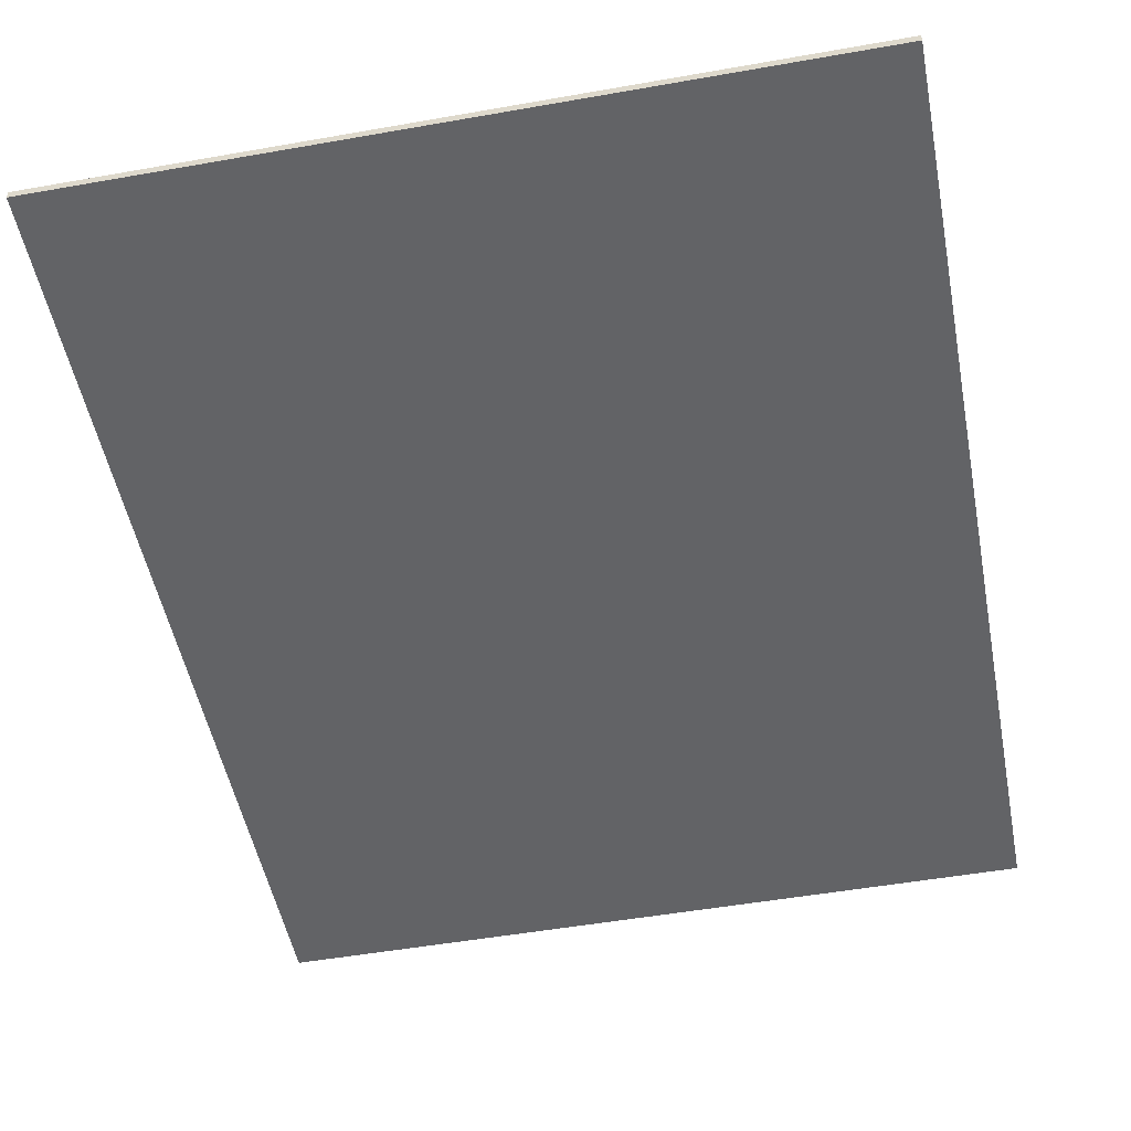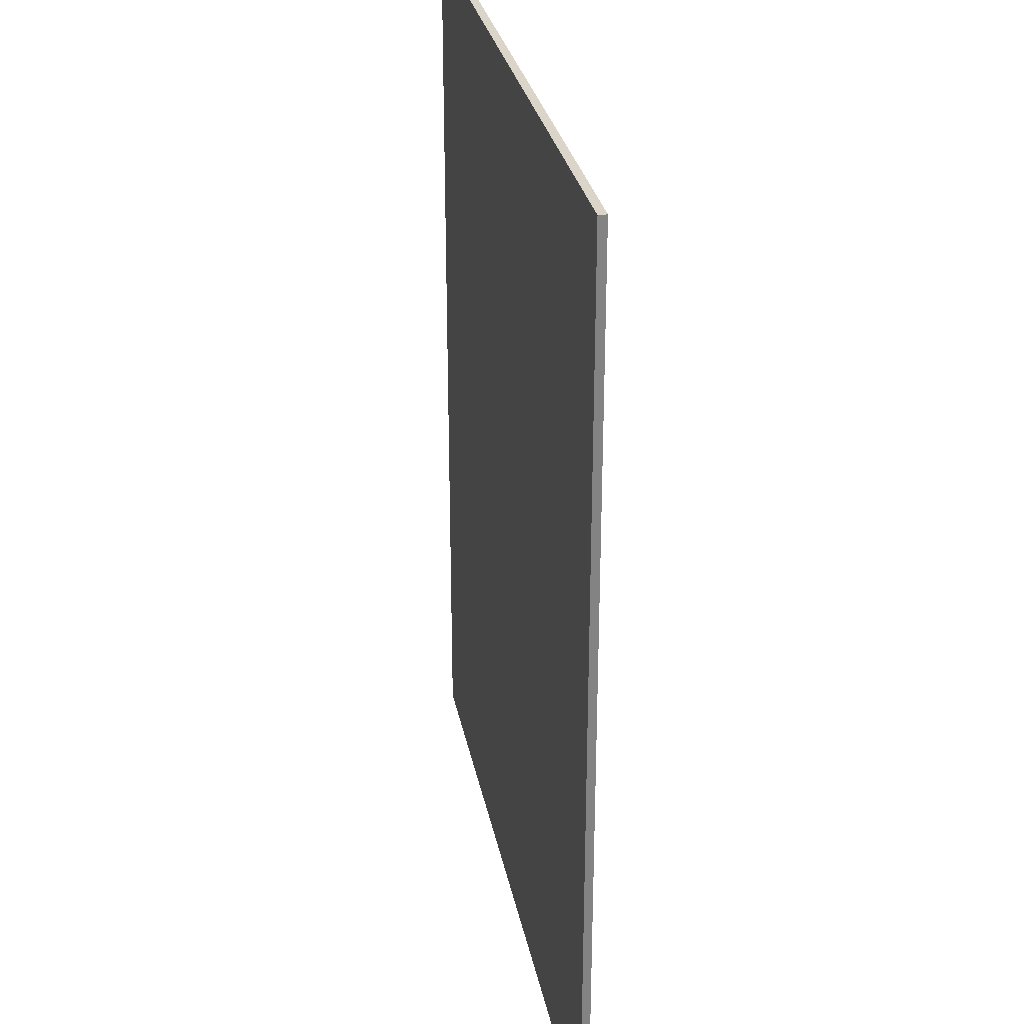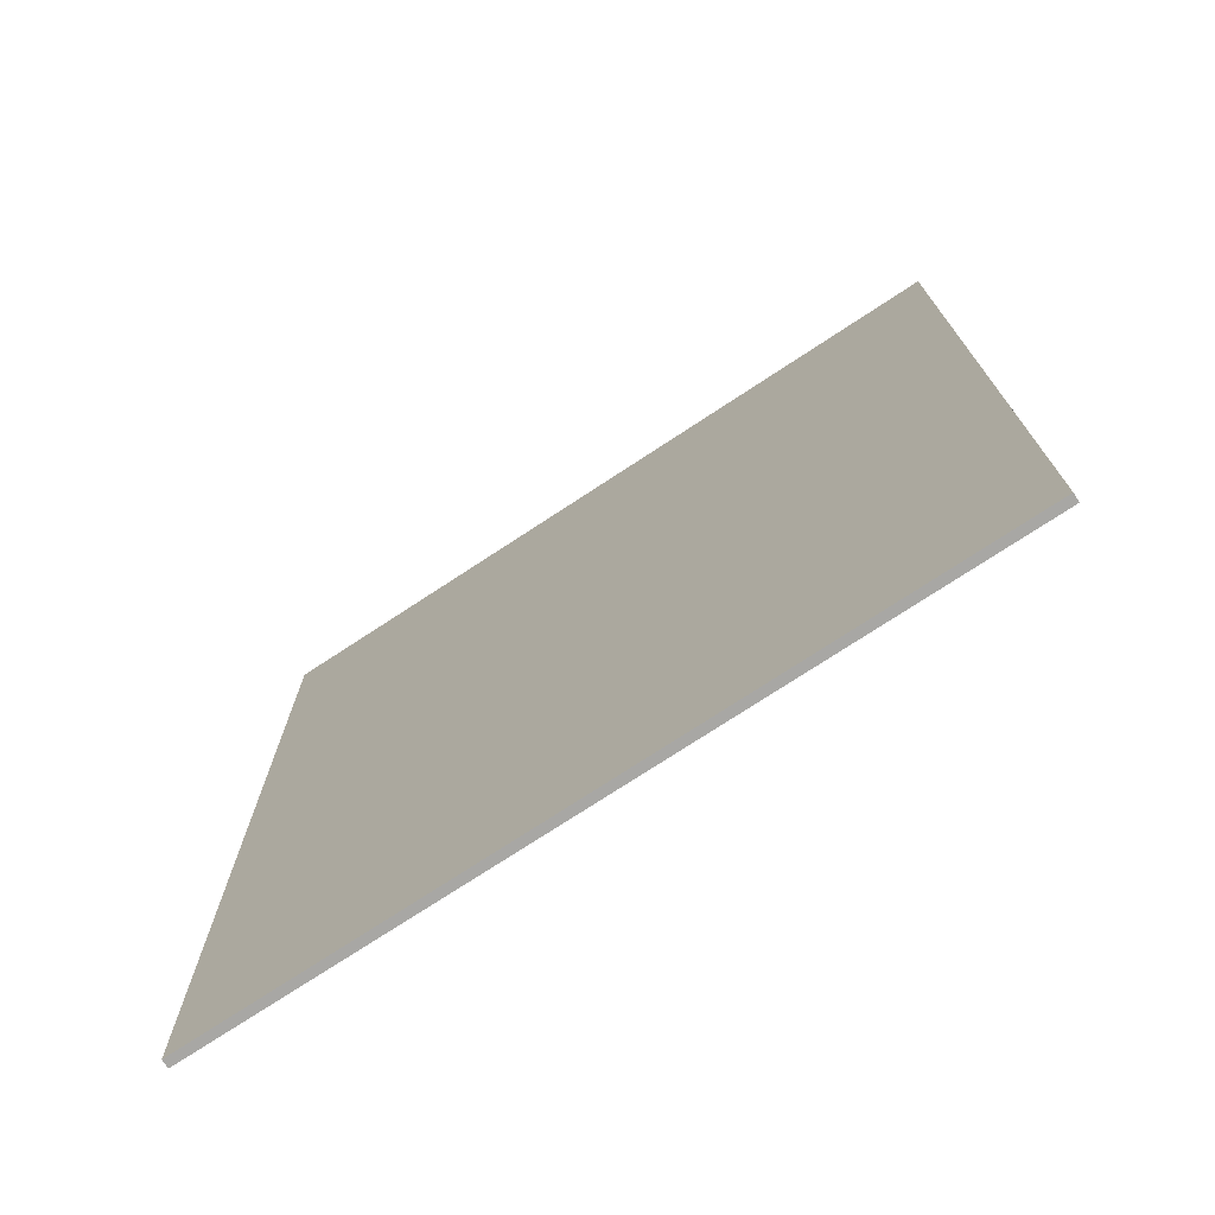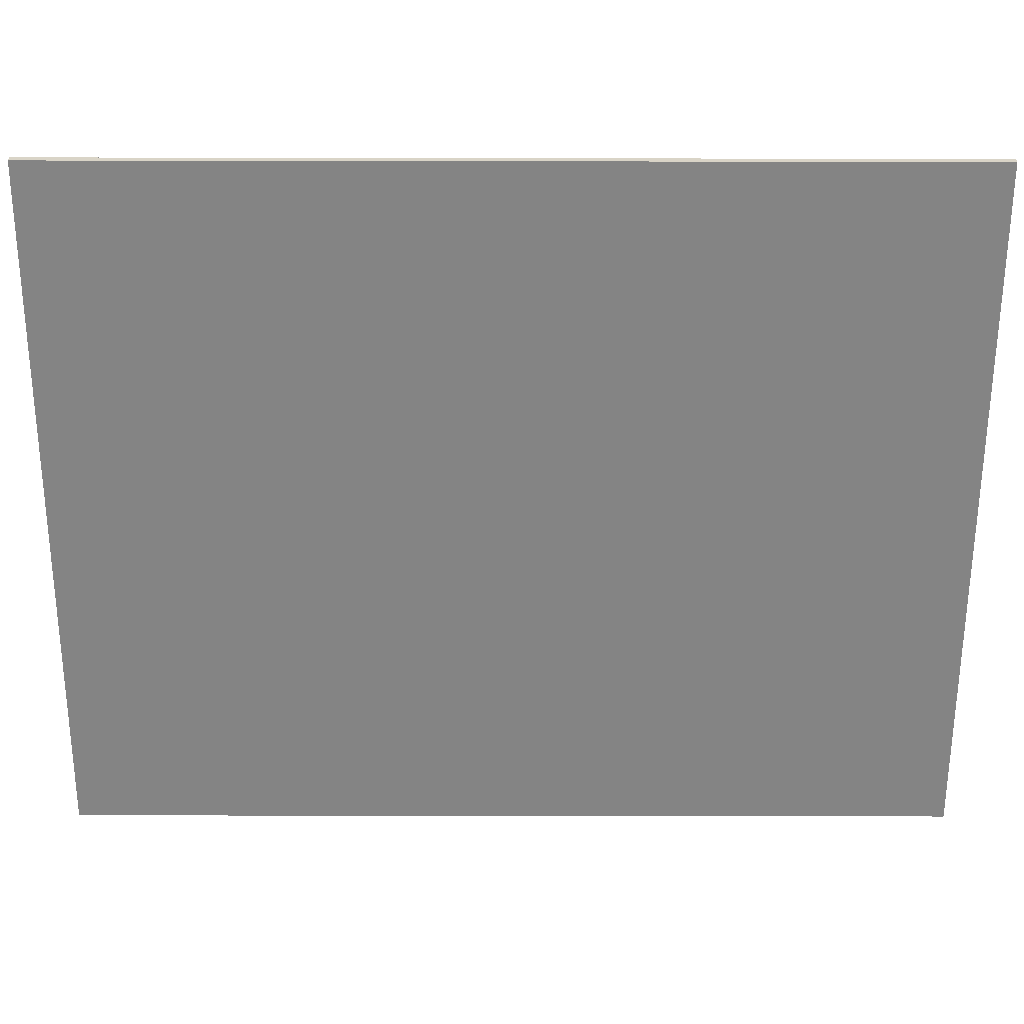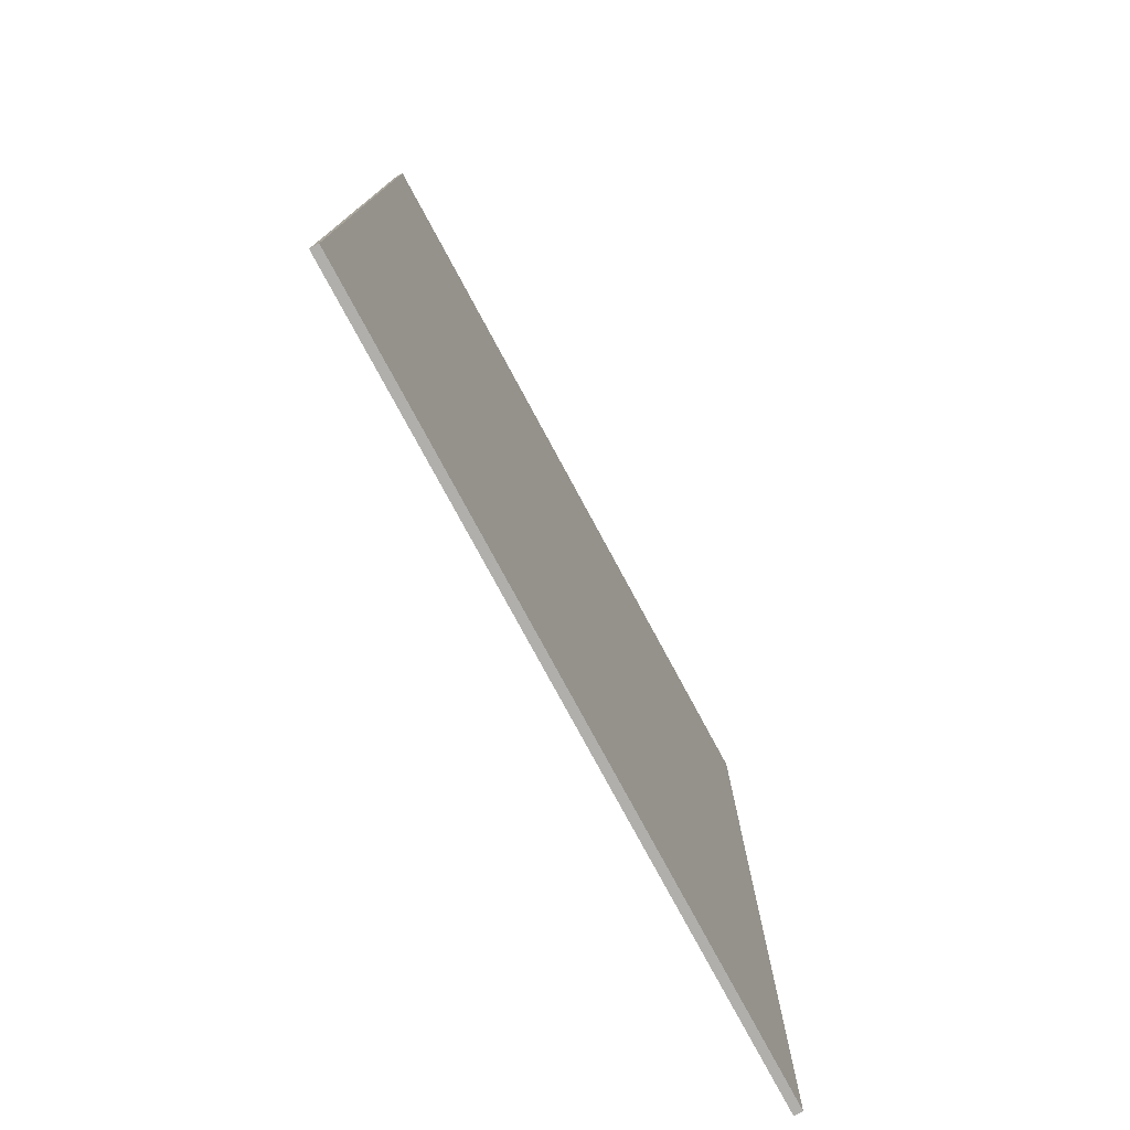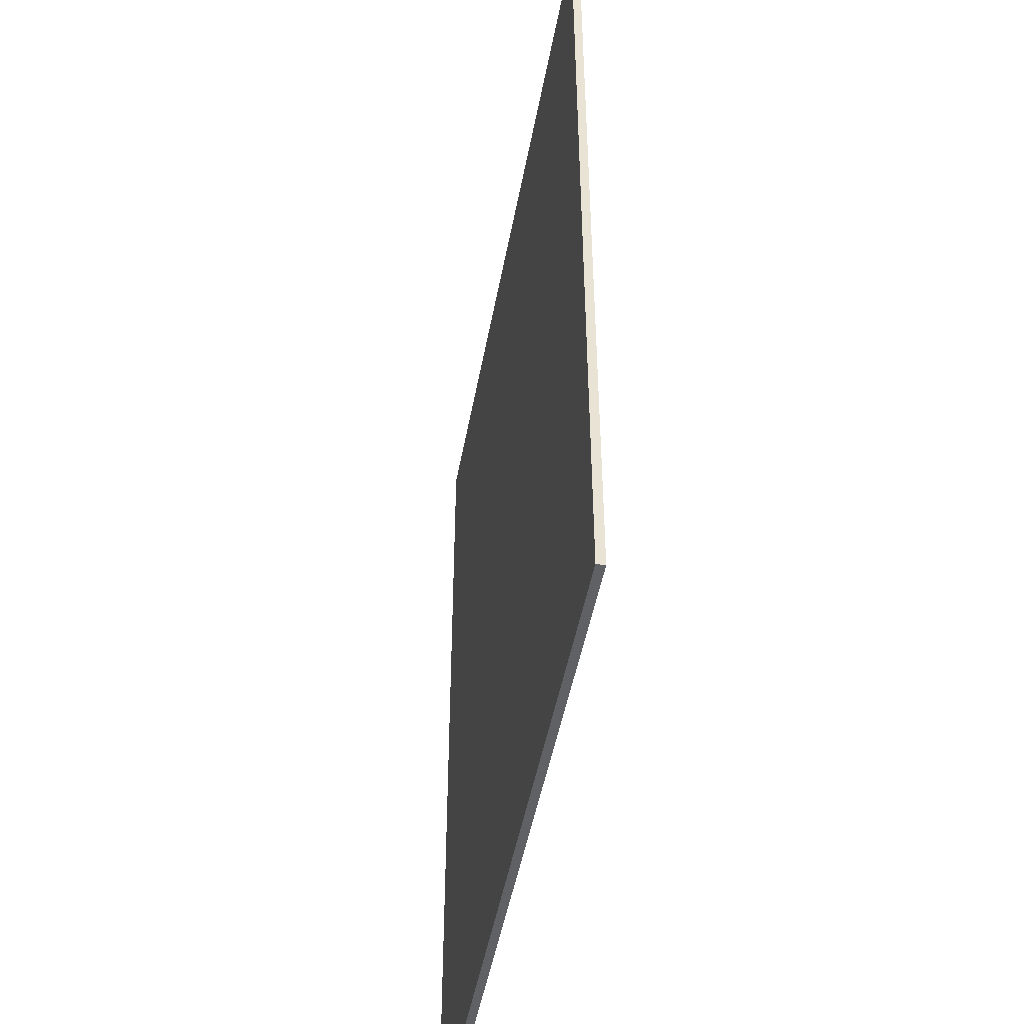
<metadata>
{"format":"obj","ext":"obj","renderer":"f3d","projection":"perspective","resolution":1024,"background":"white","views":[{"elev":-50.9,"azim":10.9,"up":"+Z"},{"elev":29.3,"azim":79.2,"up":"+Y"},{"elev":-74.6,"azim":33.3,"up":"+Y"},{"elev":-61.3,"azim":-90.1,"up":"+Z"},{"elev":-78.2,"azim":118.4,"up":"+Y"},{"elev":-48.1,"azim":79.7,"up":"+Y"}]}
</metadata>
<code>
o BACK1/BACK/mesh10/mesh10-geometry#mesh10-geometry
v 0.4961 -0.651 -0.5113
v 0.4961 0.6436 -0.4998
v 0.4961 -0.651 -0.4998
v 0.4961 0.6436 -0.5113
v -0.5355 -0.651 -0.4998
v -0.5355 0.6436 -0.5113
v -0.5355 0.6436 -0.4998
v -0.5355 -0.651 -0.5113
f 1 2 3
f 2 1 4
f 3 2 1
f 4 1 2
f 2 5 3
f 3 5 2
f 5 1 3
f 3 1 5
f 1 6 4
f 4 6 1
f 6 2 4
f 4 2 6
f 5 2 7
f 7 2 5
f 1 5 8
f 8 5 1
f 6 1 8
f 8 1 6
f 2 6 7
f 7 6 2
f 6 5 7
f 7 5 6
f 5 6 8
f 8 6 5

</code>
